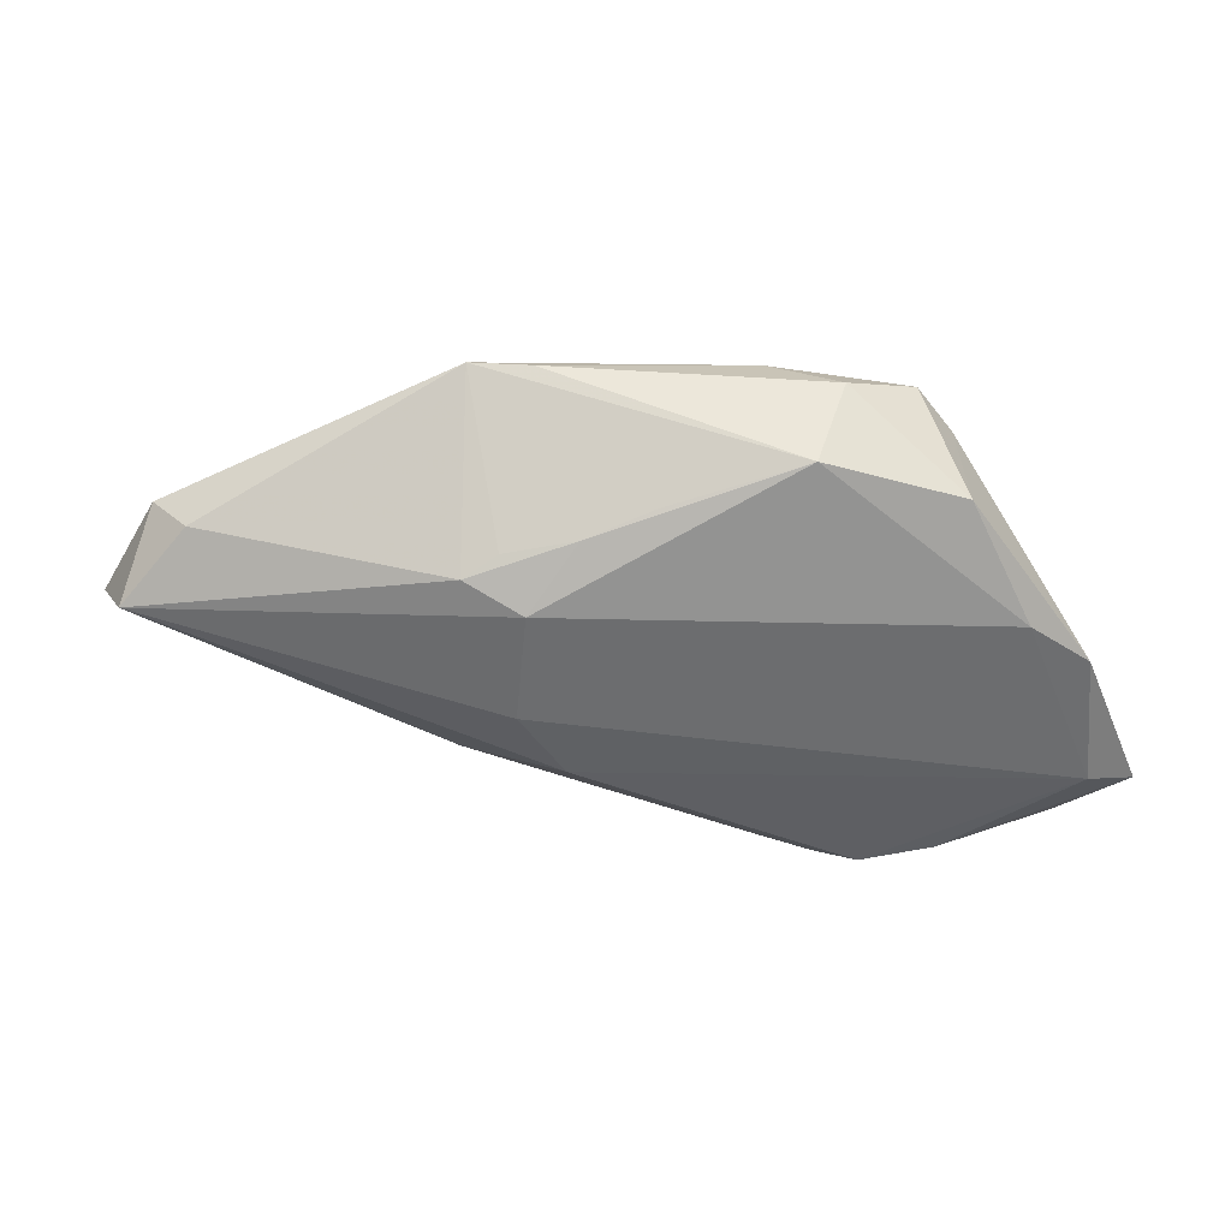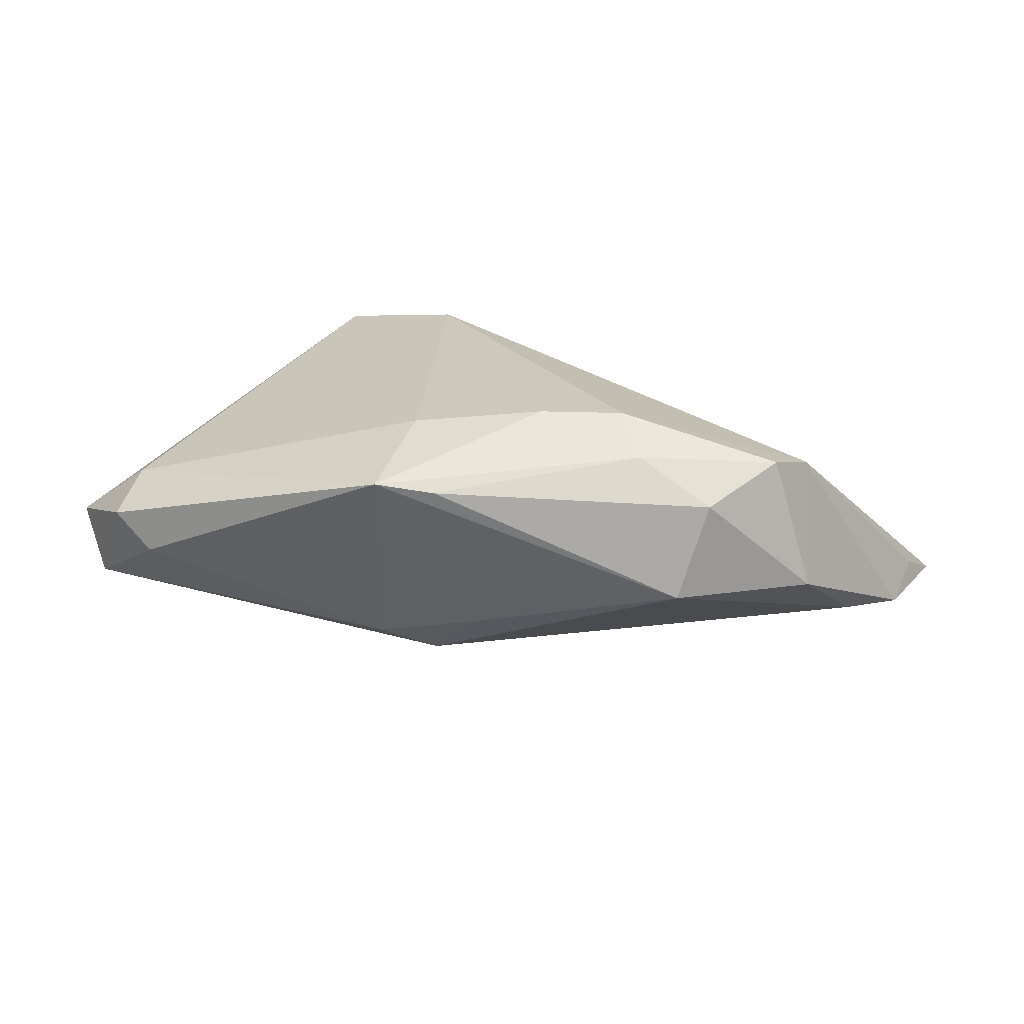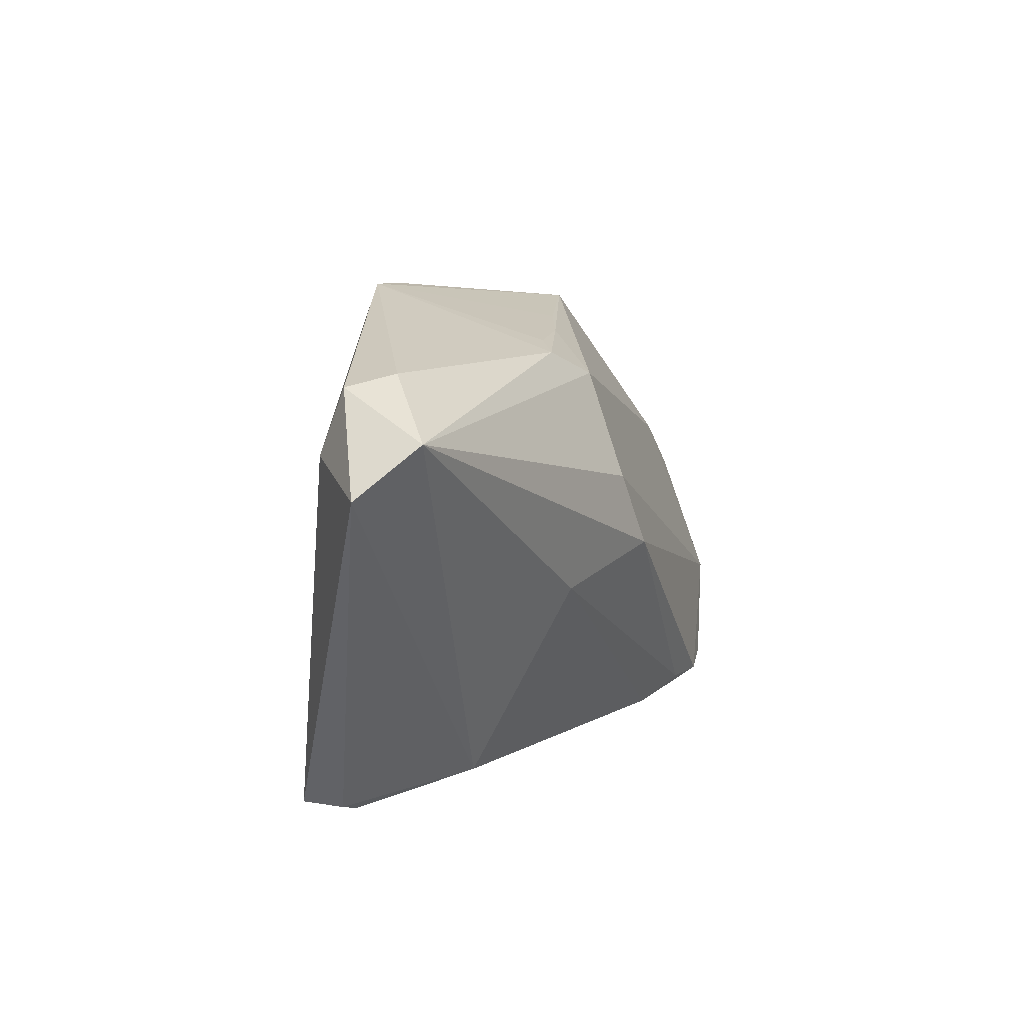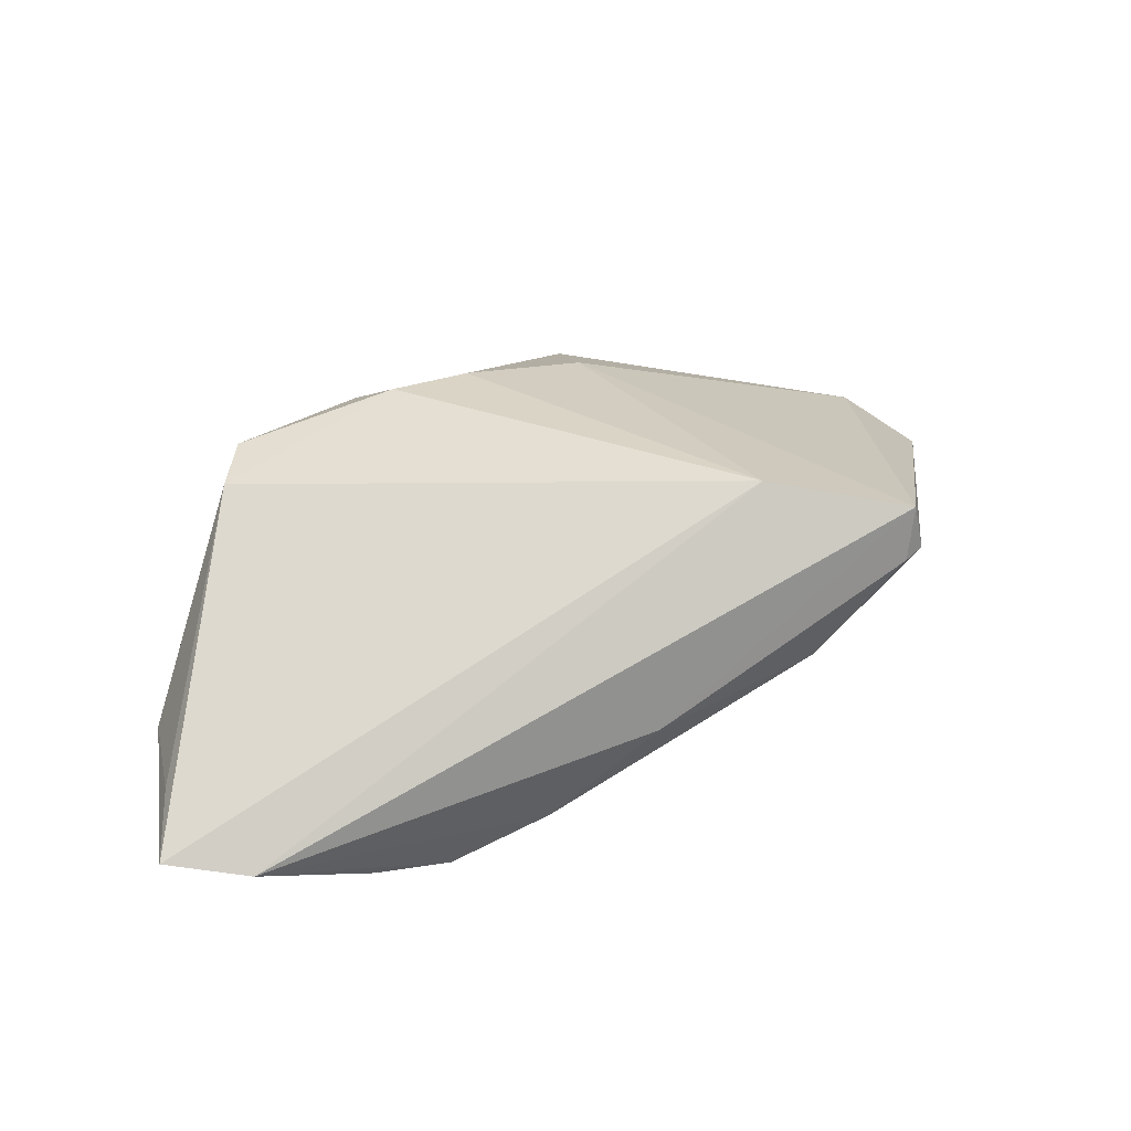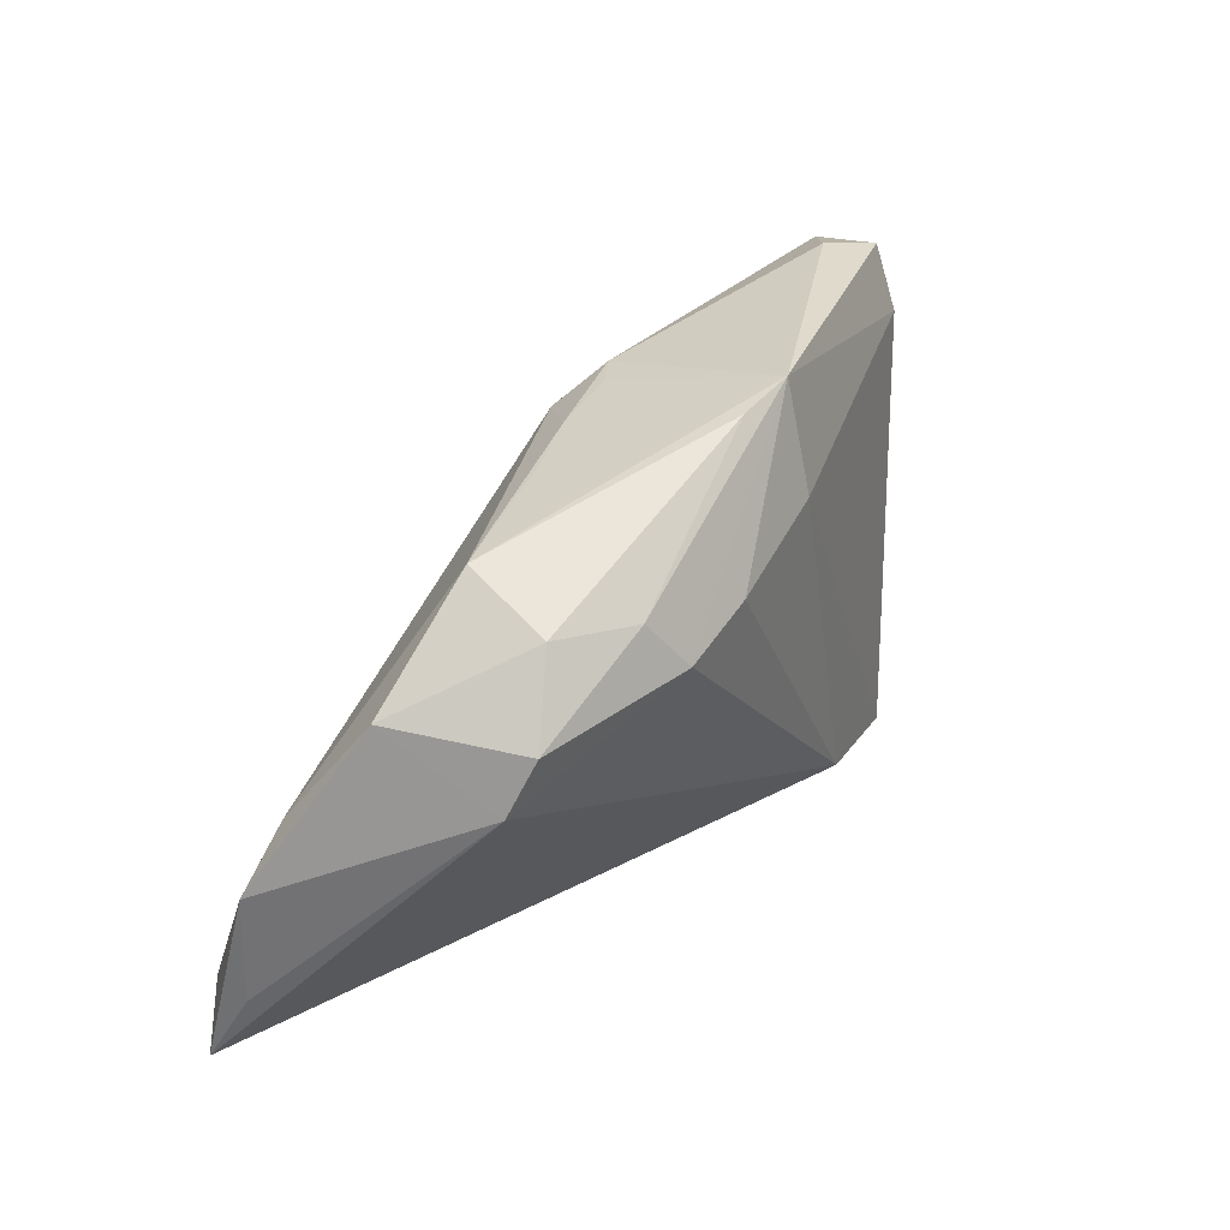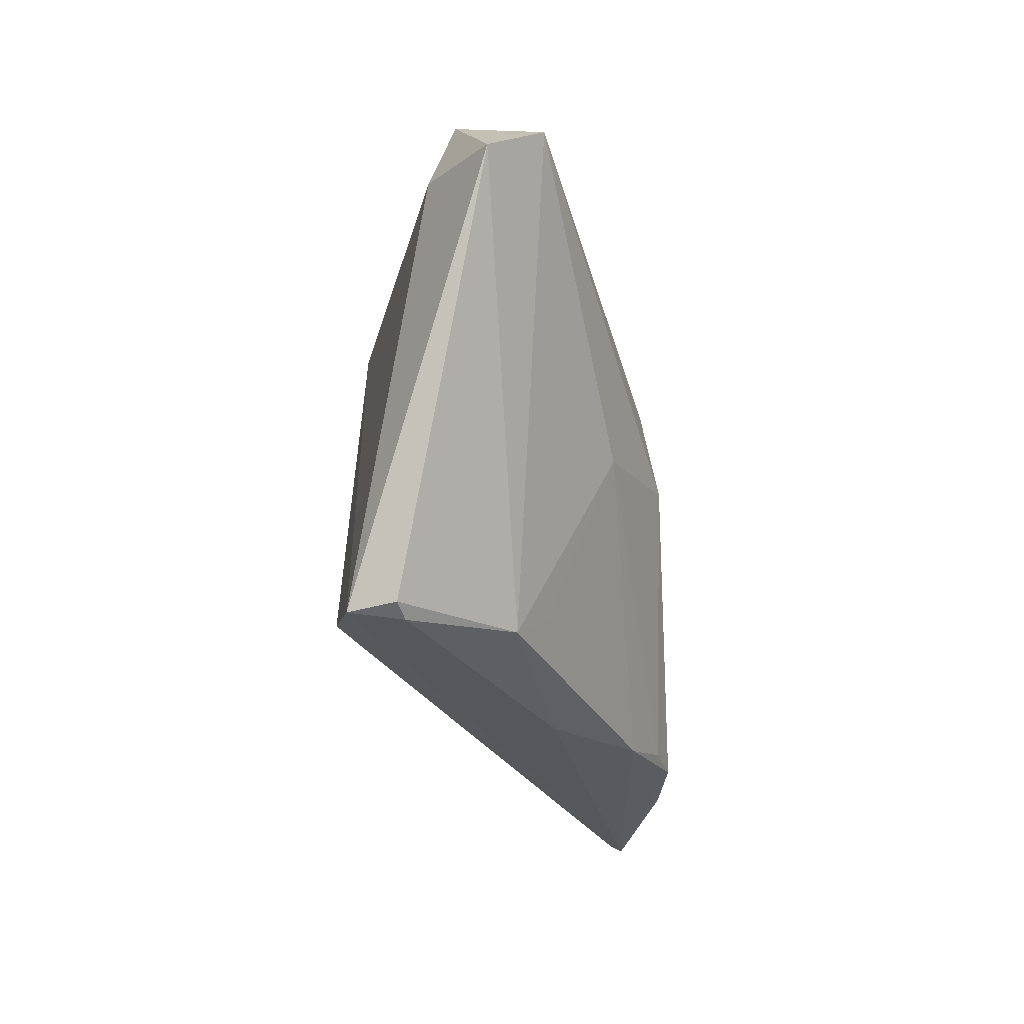
<metadata>
{"format":"obj","ext":"obj","renderer":"f3d","projection":"perspective","resolution":1024,"background":"white","views":[{"elev":-31.0,"azim":-167.2,"up":"+Z"},{"elev":21.9,"azim":-165.9,"up":"+Z"},{"elev":15.8,"azim":105.8,"up":"+Y"},{"elev":28.9,"azim":-18.3,"up":"+Z"},{"elev":38.2,"azim":-56.9,"up":"+Y"},{"elev":-28.3,"azim":91.3,"up":"+Y"}]}
</metadata>
<code>
v 0.001009 -0.03069 -0.005233
v -0.0114 -0.02882 -0.01535
v -0.05009 -0.02082 -0.01605
v -0.01757 -0.02703 -0.01872
v -0.02278 -0.02745 -0.02032
v 0.0307 -0.02978 0.01094
v 0.01542 -0.02334 0.02032
v 0.03163 -0.02926 0.01734
v -0.04161 0.0145 5.803e-05
v 0.009293 0.03069 0.01462
v 0.04127 0.02656 0.001104
v -0.001732 0.0239 -0.005233
v -0.009999 0.02418 -0.002677
v 0.05526 0.01593 0.001428
v -0.01757 0.01391 0.02032
v 0.04561 0.01802 0.008516
v -0.0457 -0.03069 -0.01455
v 0.007799 0.0182 0.01864
v 0.006898 0.02423 -0.005855
v 0.02132 -0.0271 -0.001096
v 0.01113 0.02367 -0.008091
v 0.002167 0.0297 0.01377
v -0.02098 0.02006 0.01698
v 0.01877 -0.003441 -0.01269
v -0.0318 -0.02808 -0.01927
v -0.04595 0.001451 -0.008424
v -0.02671 0.02409 0.0007187
v -0.03685 0.01425 0.0157
v -0.05297 -0.01847 -0.009495
v -0.05178 -0.005208 -0.009717
v -0.05526 -0.02673 -0.01346
v 0.008982 0.008311 -0.01663
v 0.03309 -0.0287 0.01172
v -0.03984 0.007879 0.01376
v 0.01719 -0.02351 -0.004588
v 0.004999 0.02008 -0.01137
v 0.04587 0.02575 0.005486
v 0.05052 0.02131 -0.004777
v 0.00566 -0.0008583 -0.01882
v -0.02991 0.02171 0.01198
v -0.007667 0.01575 0.02032
f 16 8 14
f 18 16 10
f 8 16 18
f 29 34 30
f 17 8 7
f 8 18 7
f 5 3 39
f 37 16 14
f 10 16 37
f 38 37 14
f 26 3 30
f 14 8 33
f 17 7 31
f 34 29 31
f 31 7 34
f 30 3 31
f 31 29 30
f 34 7 15
f 30 34 9
f 9 26 30
f 27 9 40
f 26 9 27
f 25 5 17
f 3 5 25
f 17 31 25
f 25 31 3
f 32 38 39
f 39 3 32
f 3 26 32
f 11 38 21
f 37 38 11
f 11 21 10
f 10 37 11
f 1 8 17
f 41 7 18
f 41 15 7
f 41 18 10
f 10 15 41
f 23 15 10
f 28 9 34
f 40 9 28
f 34 15 28
f 28 23 40
f 15 23 28
f 10 27 22
f 22 27 40
f 22 23 10
f 40 23 22
f 17 5 2
f 2 1 17
f 39 38 24
f 35 2 24
f 20 38 14
f 14 33 20
f 20 24 38
f 35 24 20
f 20 2 35
f 1 2 20
f 21 38 36
f 38 32 36
f 36 12 21
f 36 32 26
f 26 27 36
f 27 12 36
f 10 21 19
f 21 12 19
f 13 27 10
f 13 12 27
f 10 19 13
f 13 19 12
f 4 5 39
f 4 2 5
f 39 24 4
f 4 24 2
f 6 20 33
f 1 20 6
f 6 33 8
f 8 1 6

</code>
